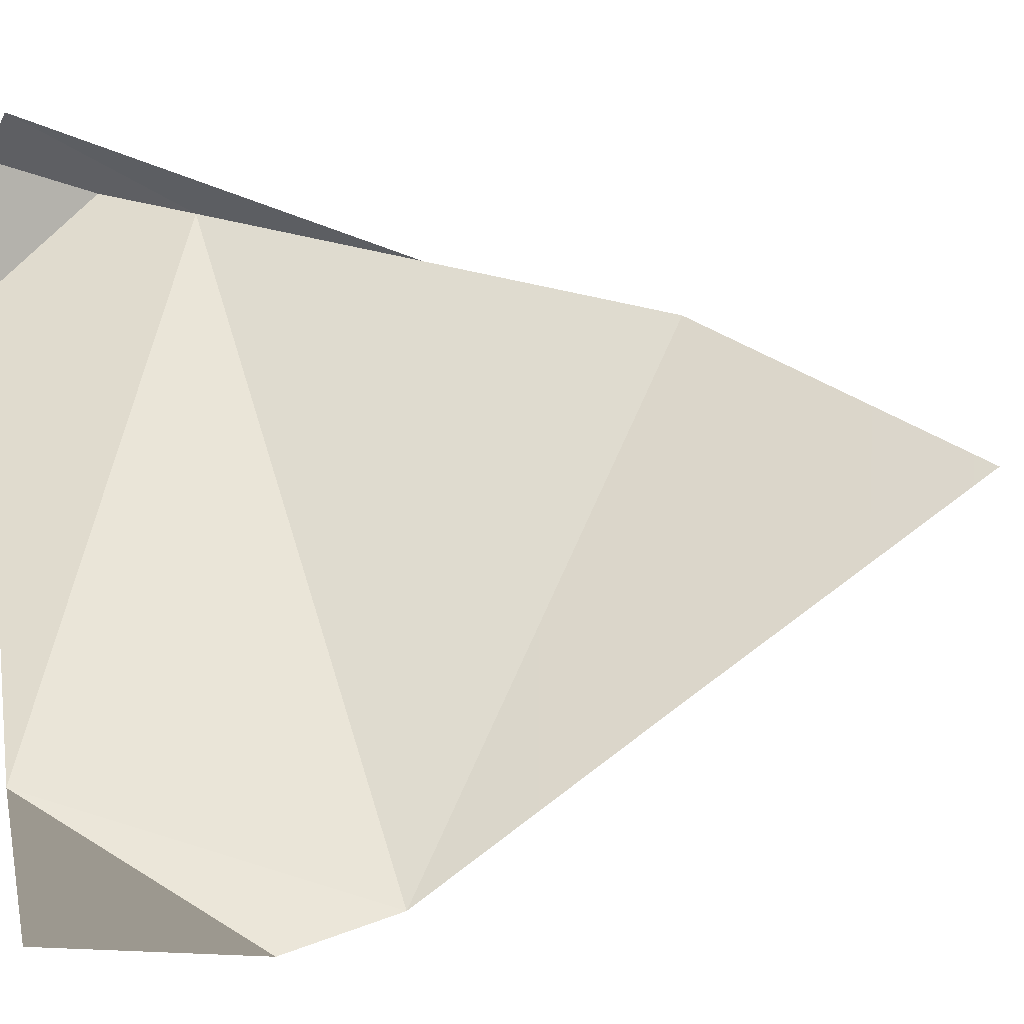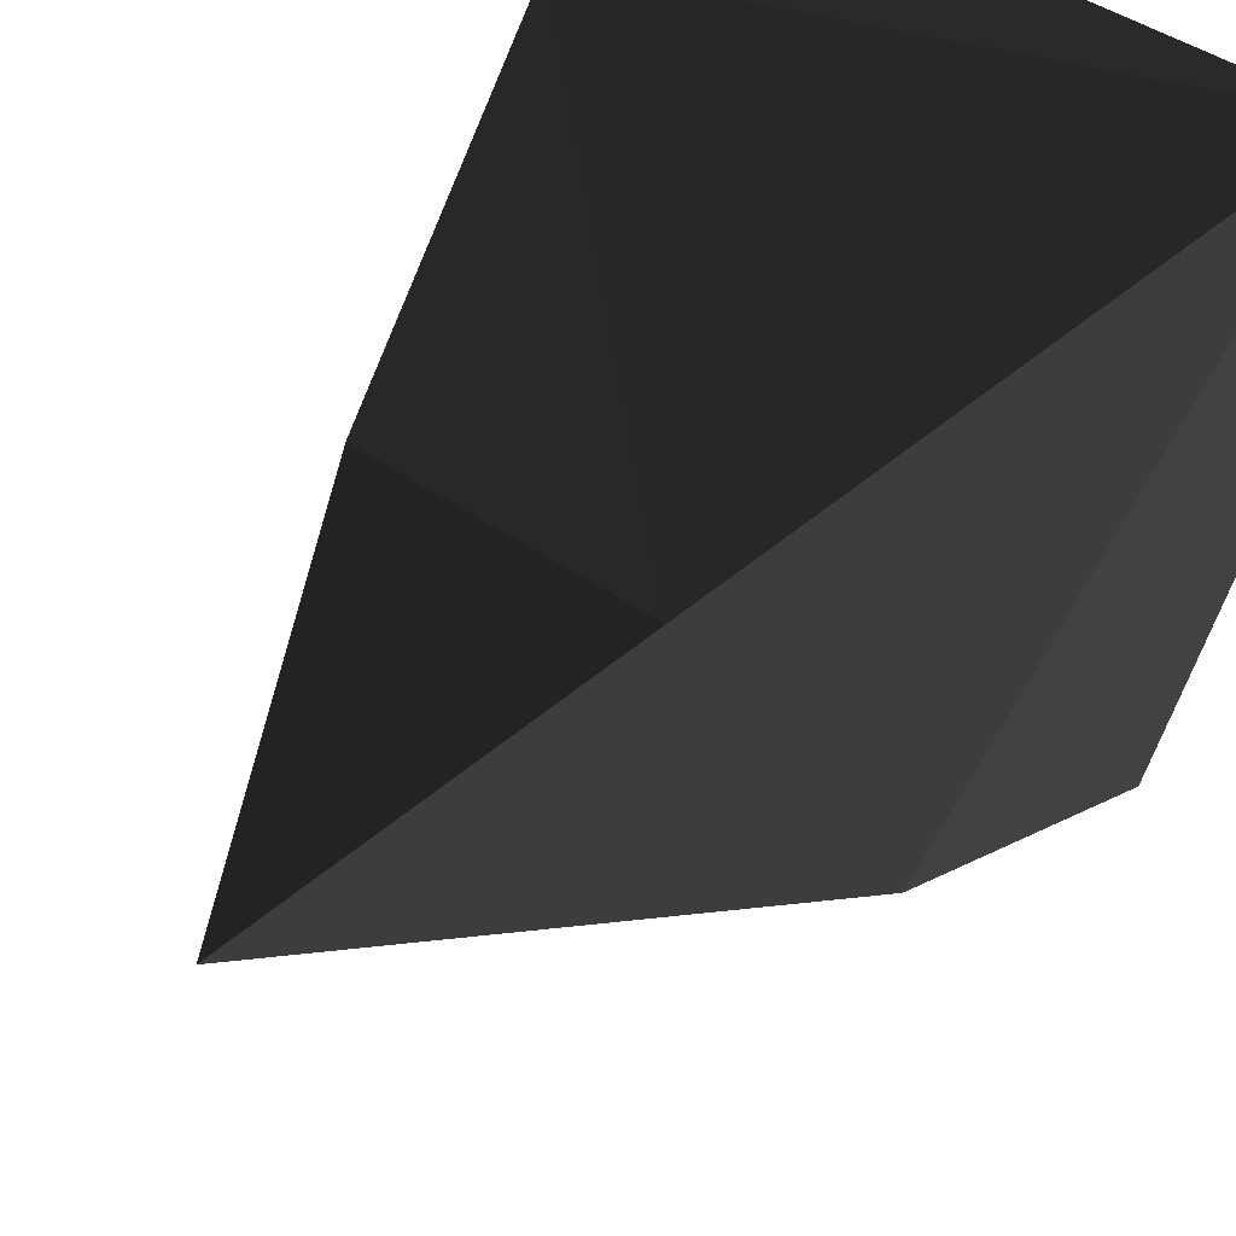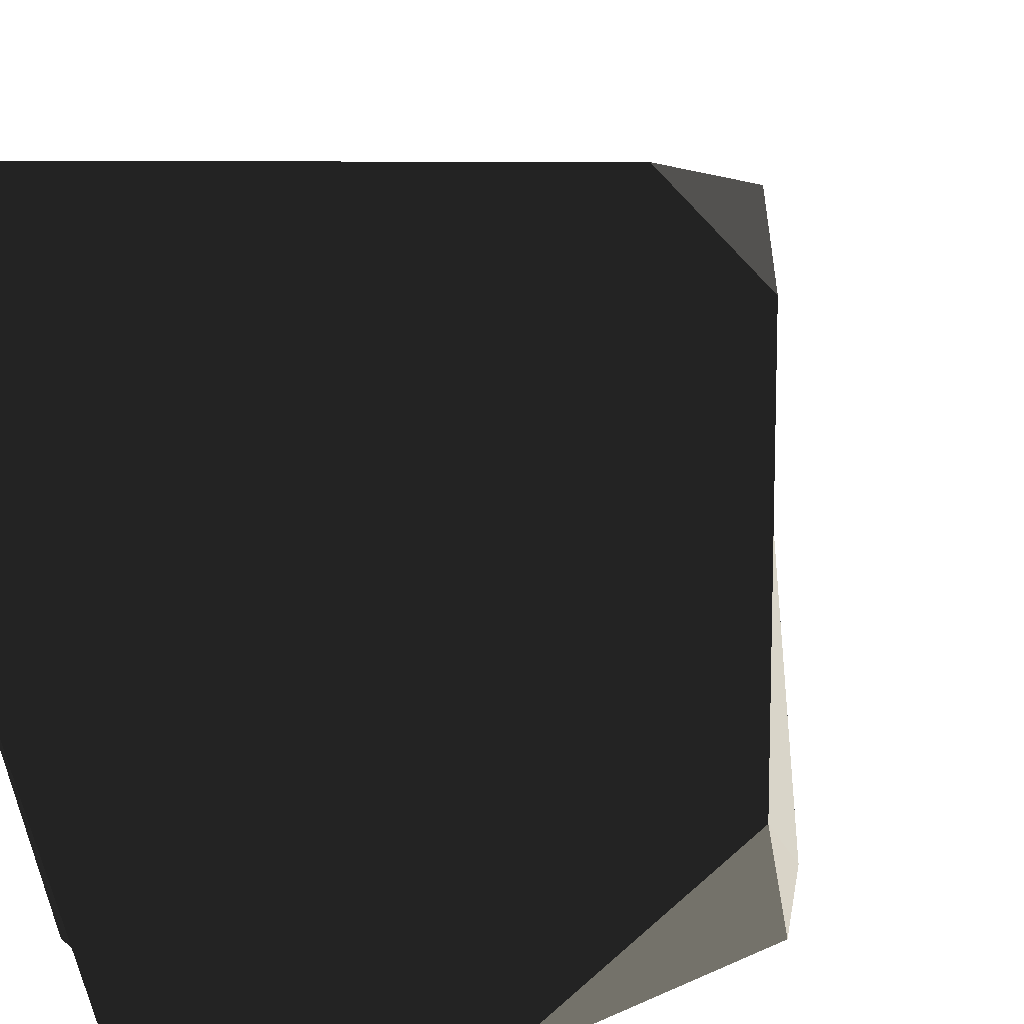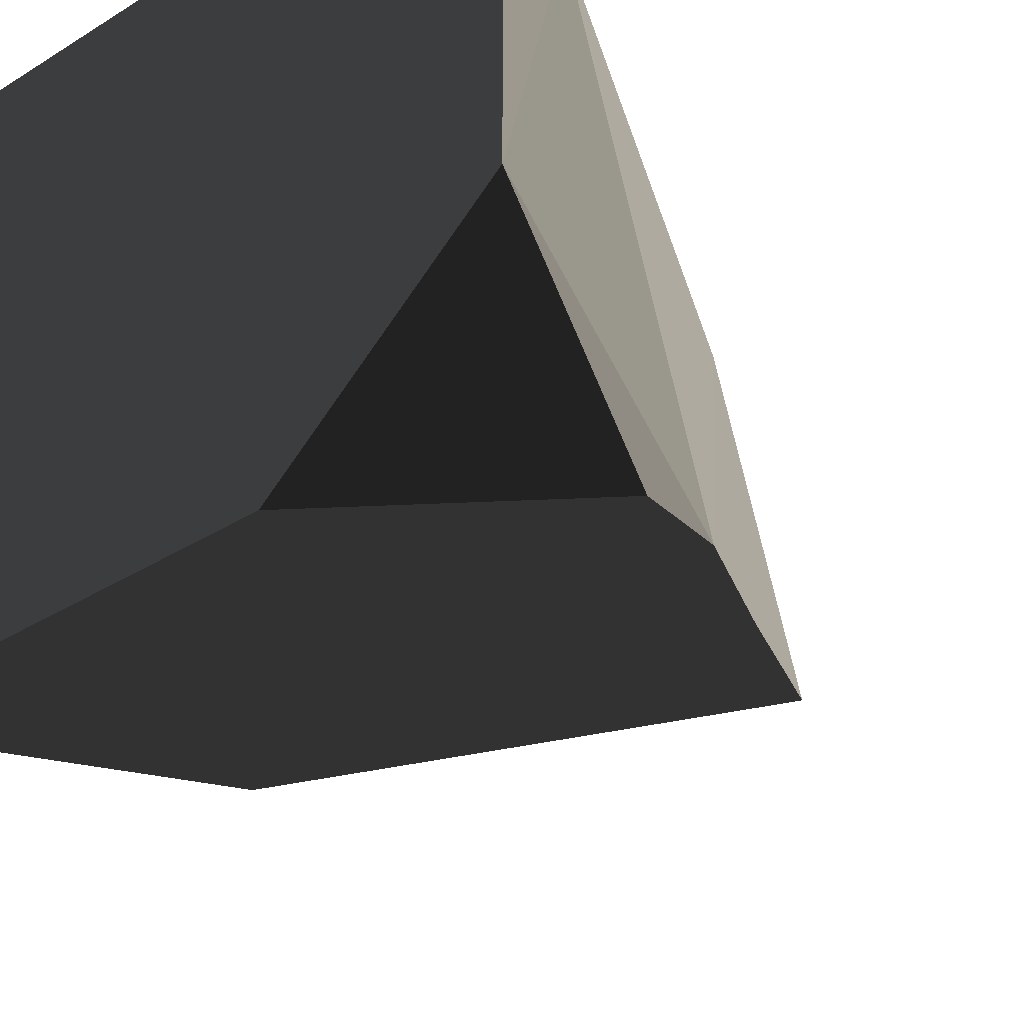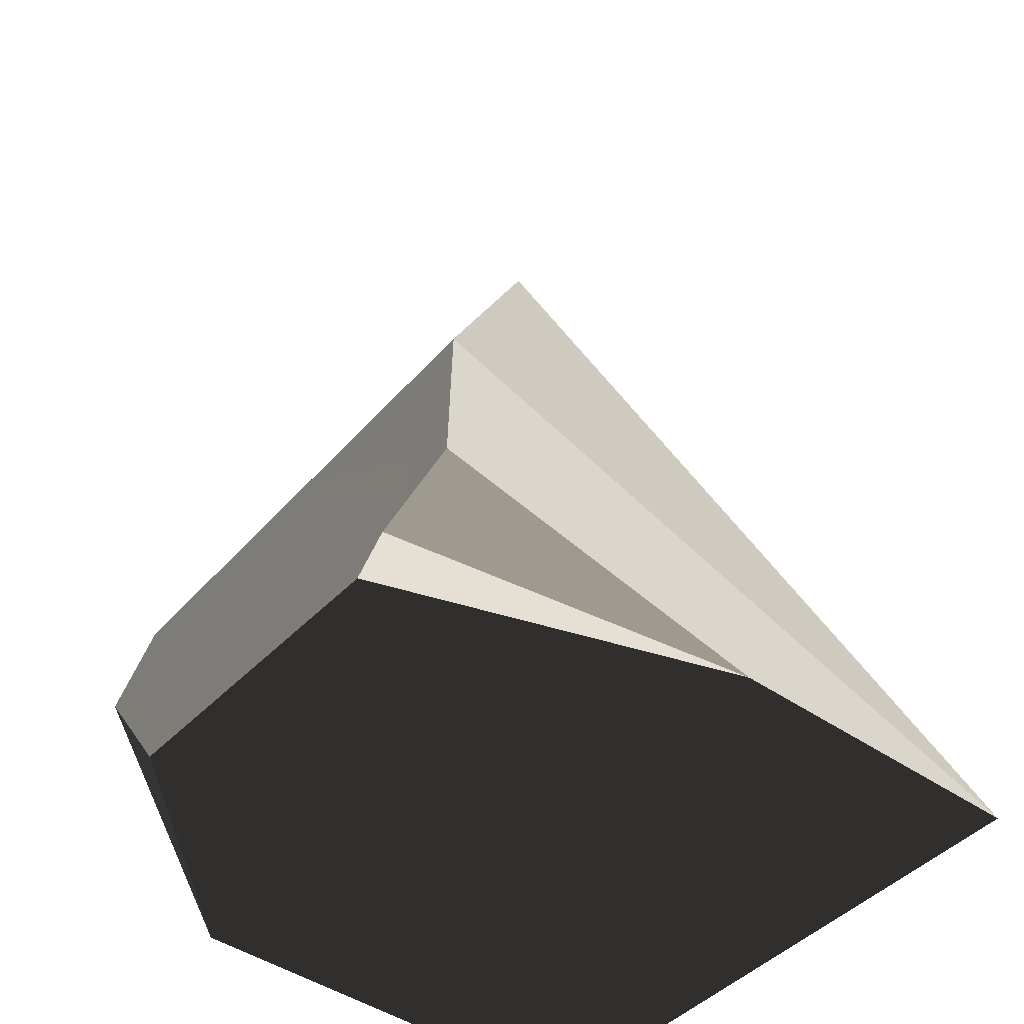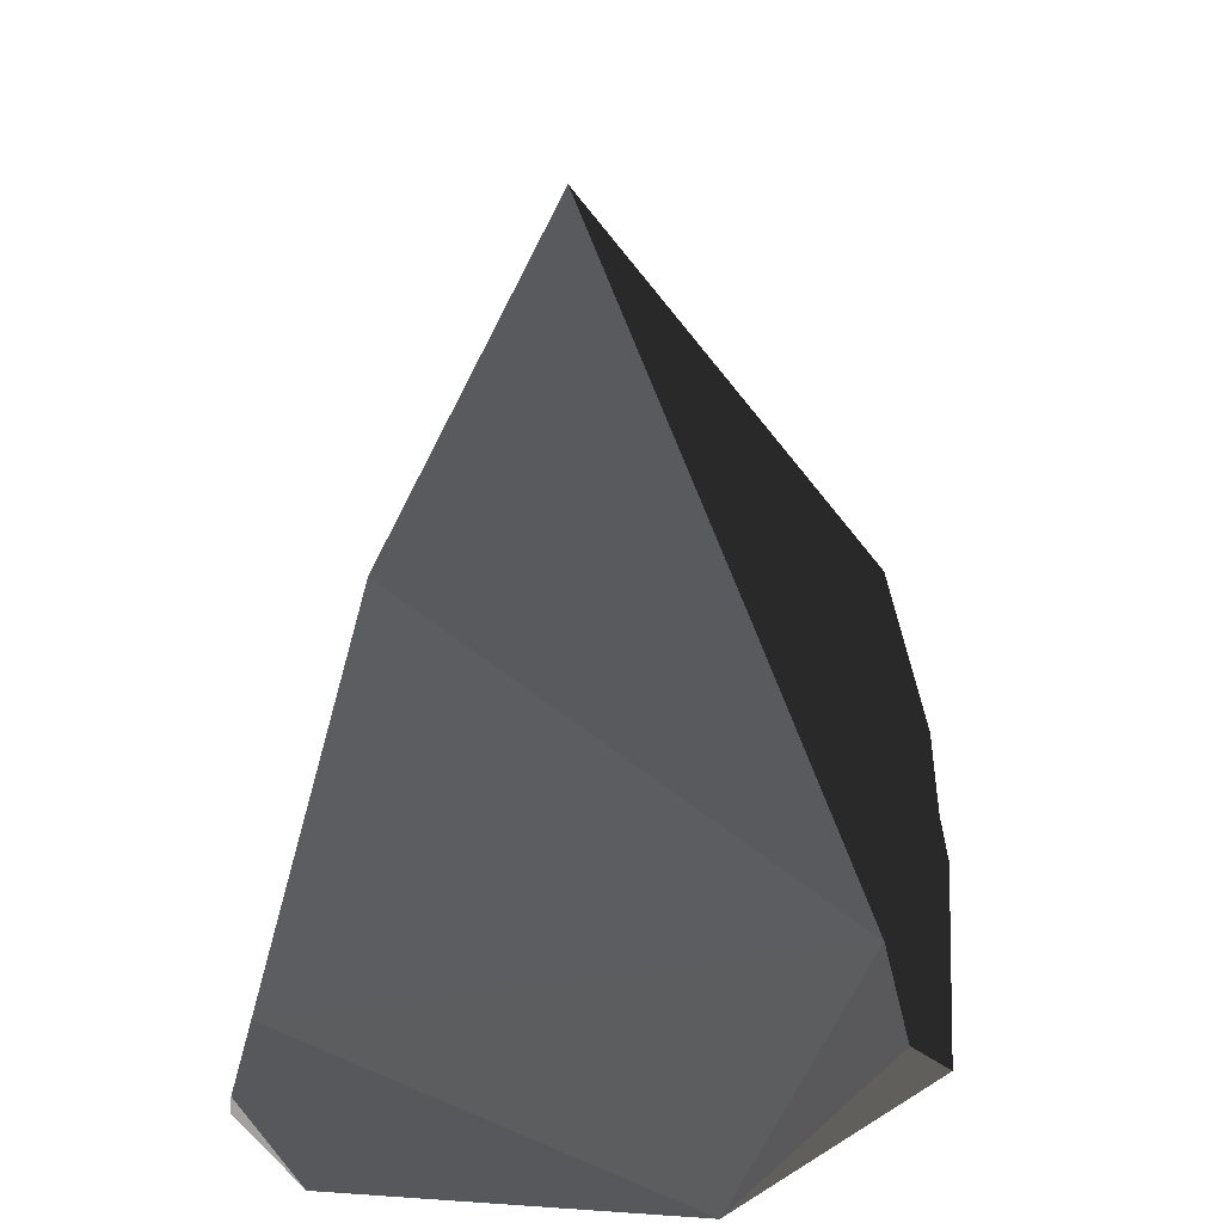
<metadata>
{"format":"obj","ext":"obj","renderer":"f3d","projection":"perspective","resolution":1024,"background":"white","views":[{"elev":12.8,"azim":81.5,"up":"+Z"},{"elev":47.6,"azim":-144.3,"up":"+Z"},{"elev":10.9,"azim":16.7,"up":"+Z"},{"elev":-39.4,"azim":37.1,"up":"+Z"},{"elev":-43.8,"azim":-129.7,"up":"+Y"},{"elev":34.0,"azim":95.3,"up":"+Y"}]}
</metadata>
<code>
v -2.385 -1.371 0.1918
v 1.216 -1.371 2.376
v 1.81 -1.371 -0.6704
v -2.385 -1.371 2.315
v 0.4331 -1.371 -2.048
v -1.63 -1.371 -2.048
v 1.81 -1.371 1.792
v -0.9965 2.103 1.134
v -1.682 0.9516 -1.47
v -0.1093 4.323 0.3798
v -2.385 -1.371 2.315
v 0.4331 -1.371 -2.048
v 1.58 0.6429 -1.519
v -1.716 -1.031 -1.959
v 1.659 -0.04658 -1.7
v -1.63 -1.371 -2.048
v -1.682 0.9516 -1.47
v -2.172 -0.6675 -1.873
v 1.81 -1.371 -0.6704
v 1.46 -0.3533 2.119
v 1.58 0.6429 -1.519
v -1.682 0.9516 -1.47
v 0.8336 2.235 -0.6972
v -0.1093 4.323 0.3798
v 1.58 0.6429 -1.519
v 1.58 0.6429 -1.519
v 0.65 2.261 1.432
v 0.8336 2.235 -0.6972
v -0.1093 4.323 0.3798
v -0.9965 2.103 1.134
v 1.46 -0.3533 2.119
v -2.385 -1.371 2.315
v -0.1093 4.323 0.3798
v 0.65 2.261 1.432
v -0.9965 2.103 1.134
v 1.46 -0.3533 2.119
v 0.65 2.261 1.432
v 1.58 0.6429 -1.519
v 1.81 -1.371 -0.6704
v 1.659 -0.04658 -1.7
v 0.4331 -1.371 -2.048
v 1.216 -1.371 2.376
v 1.46 -0.3533 2.119
v 1.623 -0.8253 2.243
v -2.385 -1.371 2.315
v 1.81 -1.371 1.792
v 1.216 -1.371 2.376
v 1.623 -0.8253 2.243
v -2.385 -1.371 0.1918
v -1.716 -1.031 -1.959
v -2.172 -0.6675 -1.873
v -2.385 -1.371 0.1918
v -1.682 0.9516 -1.47
v -2.385 -1.371 2.315
v -2.172 -0.6675 -1.873
v 1.46 -0.3533 2.119
v 1.81 -1.371 1.792
v 1.623 -0.8253 2.243
v 1.81 -1.371 -0.6704
v 1.659 -0.04658 -1.7
v 1.81 -1.371 -0.6704
v 1.58 0.6429 -1.519
v 0.65 2.261 1.432
v 1.46 -0.3533 2.119
v -0.9965 2.103 1.134
v -1.63 -1.371 -2.048
v -1.716 -1.031 -1.959
v -2.385 -1.371 0.1918
g Rock06_471_15
f 1 3 2
f 2 4 1
f 5 3 1
f 1 6 5
f 7 2 3
f 8 10 9
f 11 8 9
f 12 14 13
f 13 15 12
f 12 16 14
f 13 14 17
f 14 18 17
f 19 21 20
f 22 24 23
f 25 22 23
f 26 28 27
f 27 28 29
f 30 32 31
f 33 35 34
f 36 38 37
f 39 41 40
f 42 44 43
f 45 42 43
f 46 48 47
f 49 51 50
f 52 54 53
f 55 52 53
f 56 58 57
f 57 59 56
f 60 62 61
f 63 65 64
f 66 68 67

</code>
